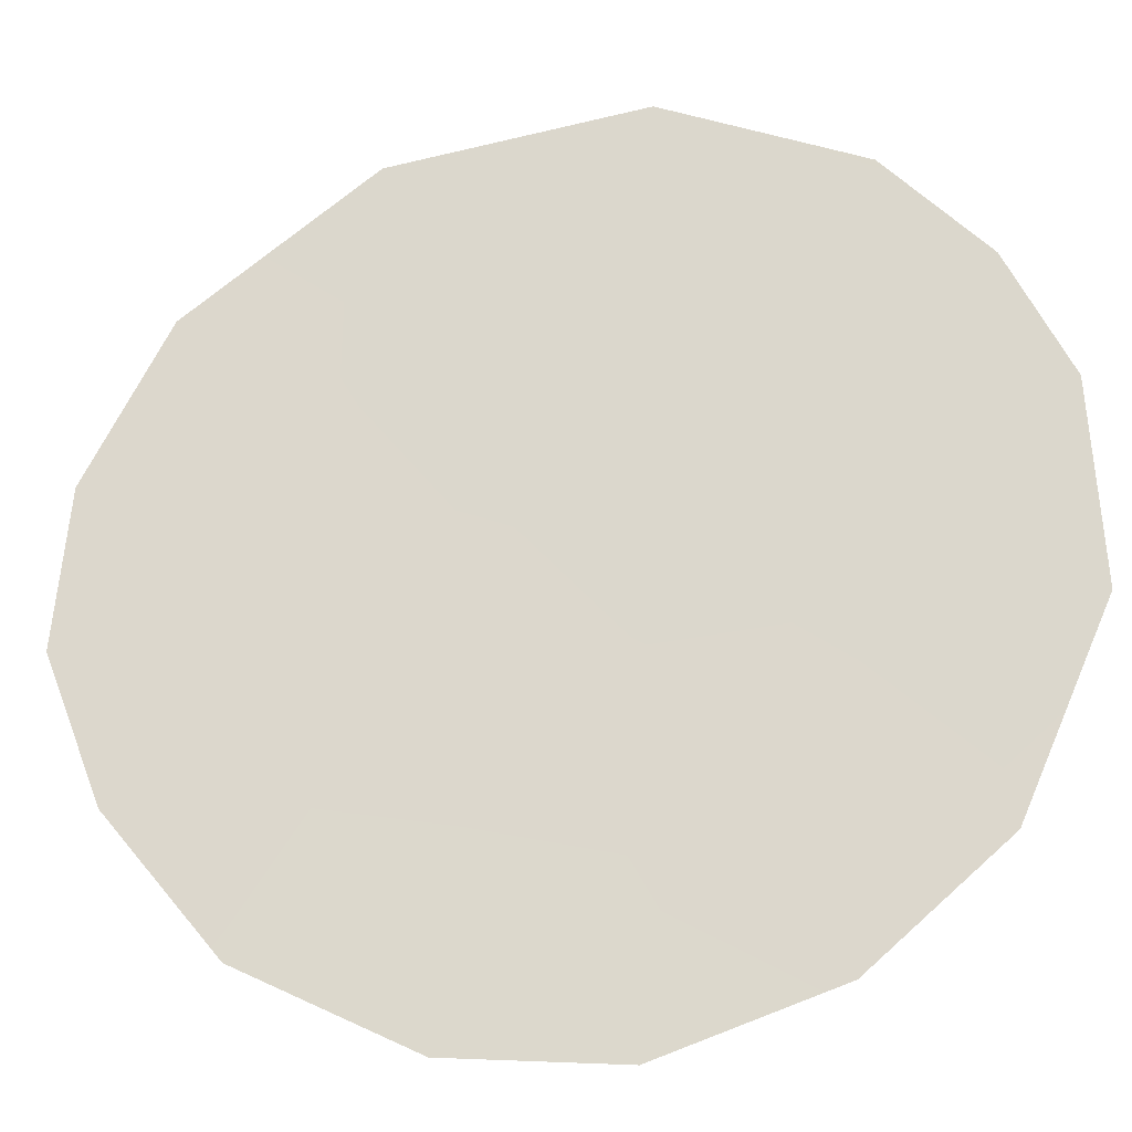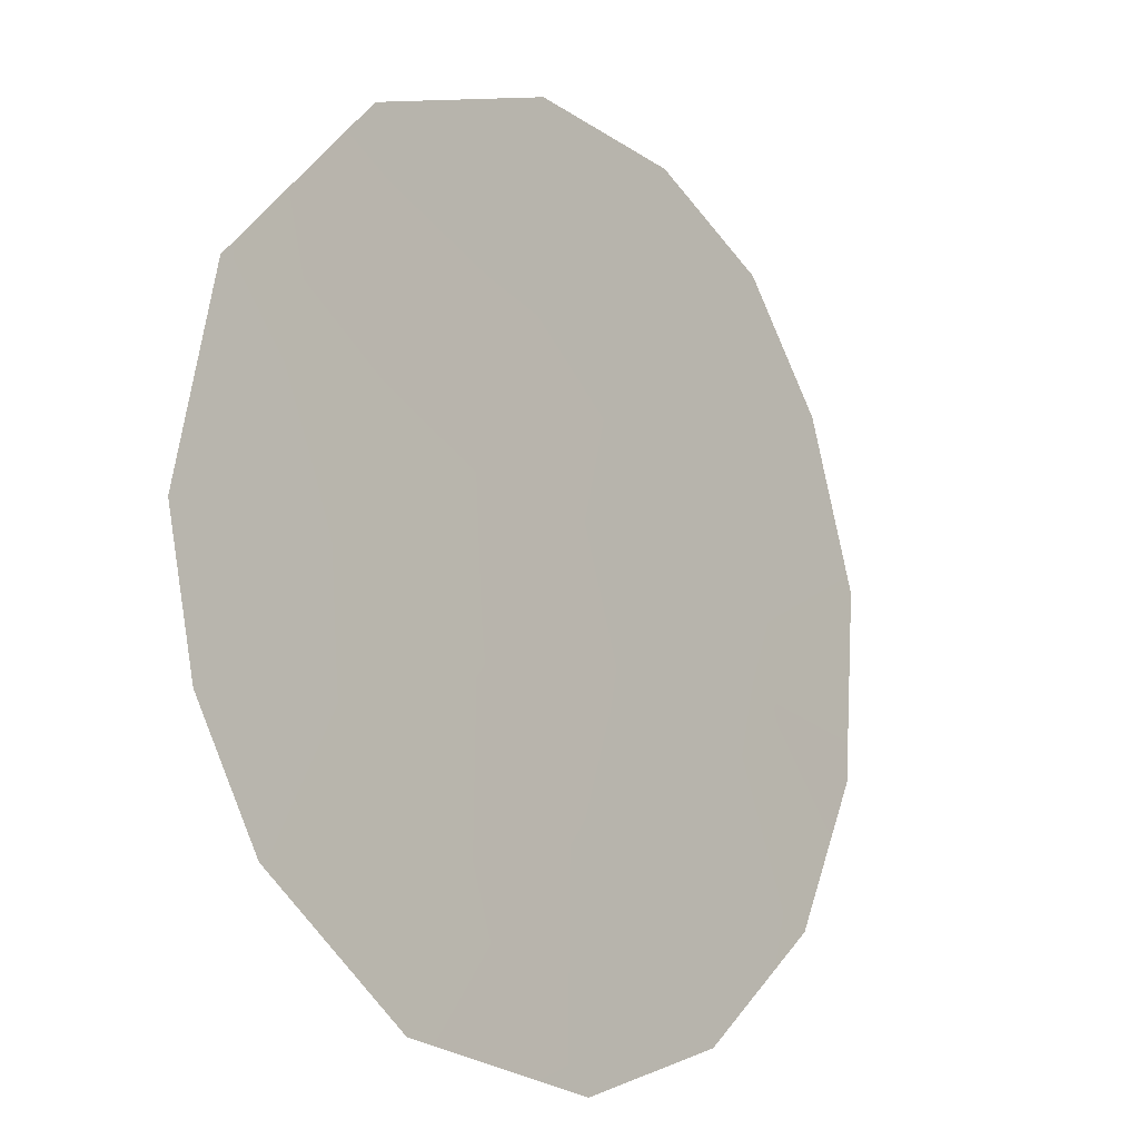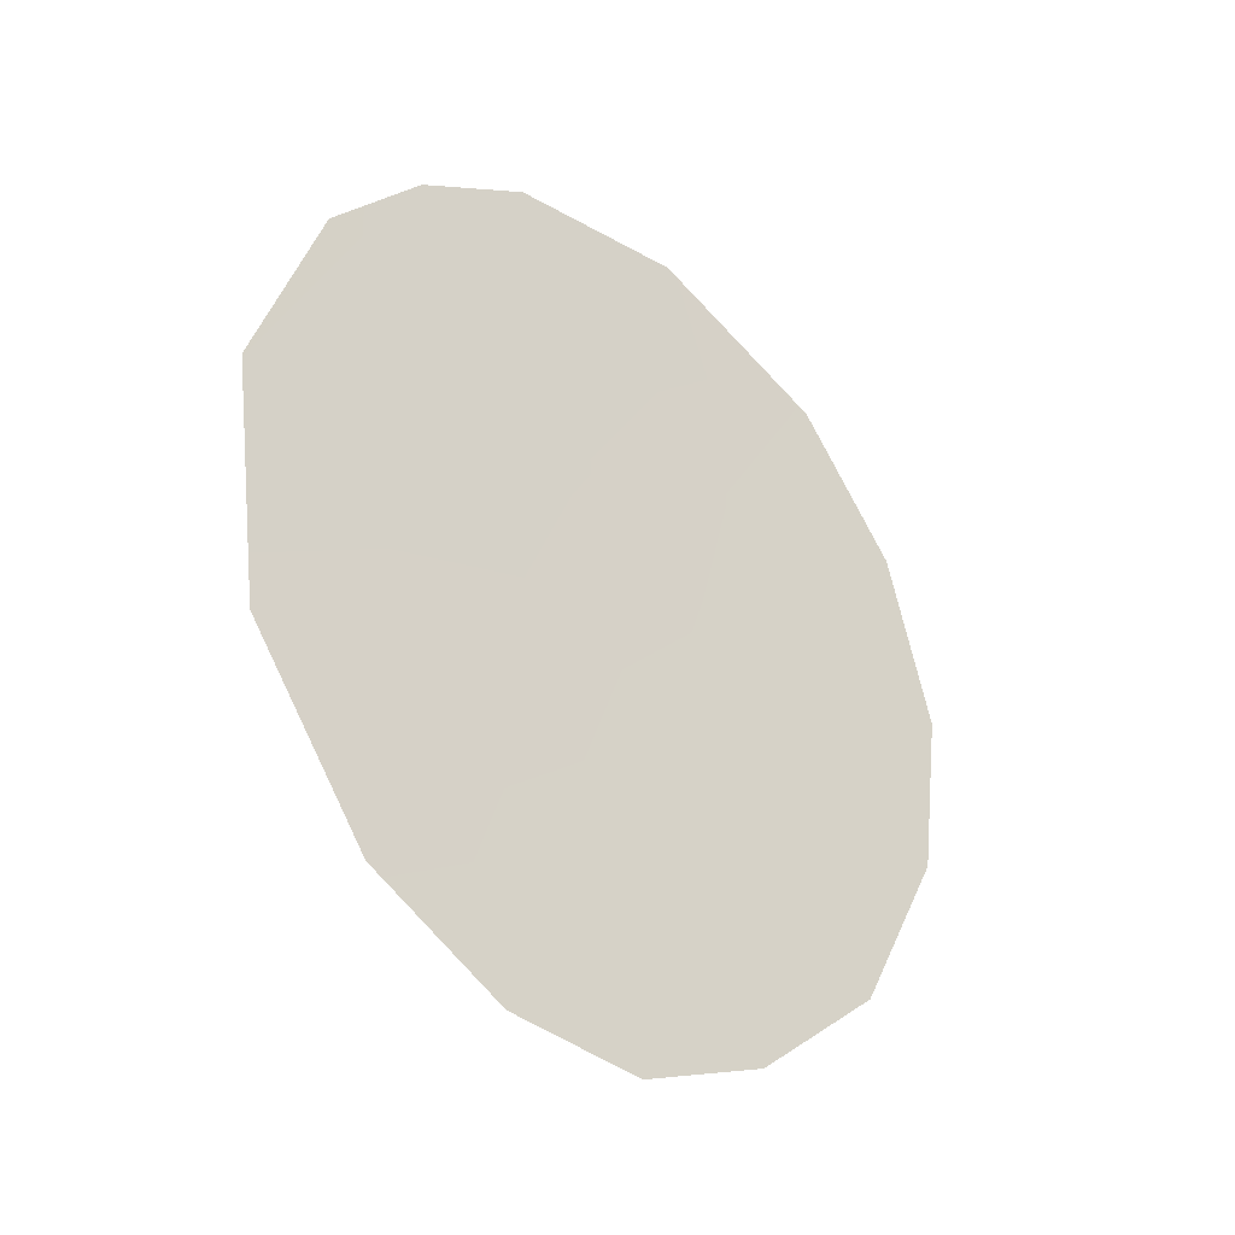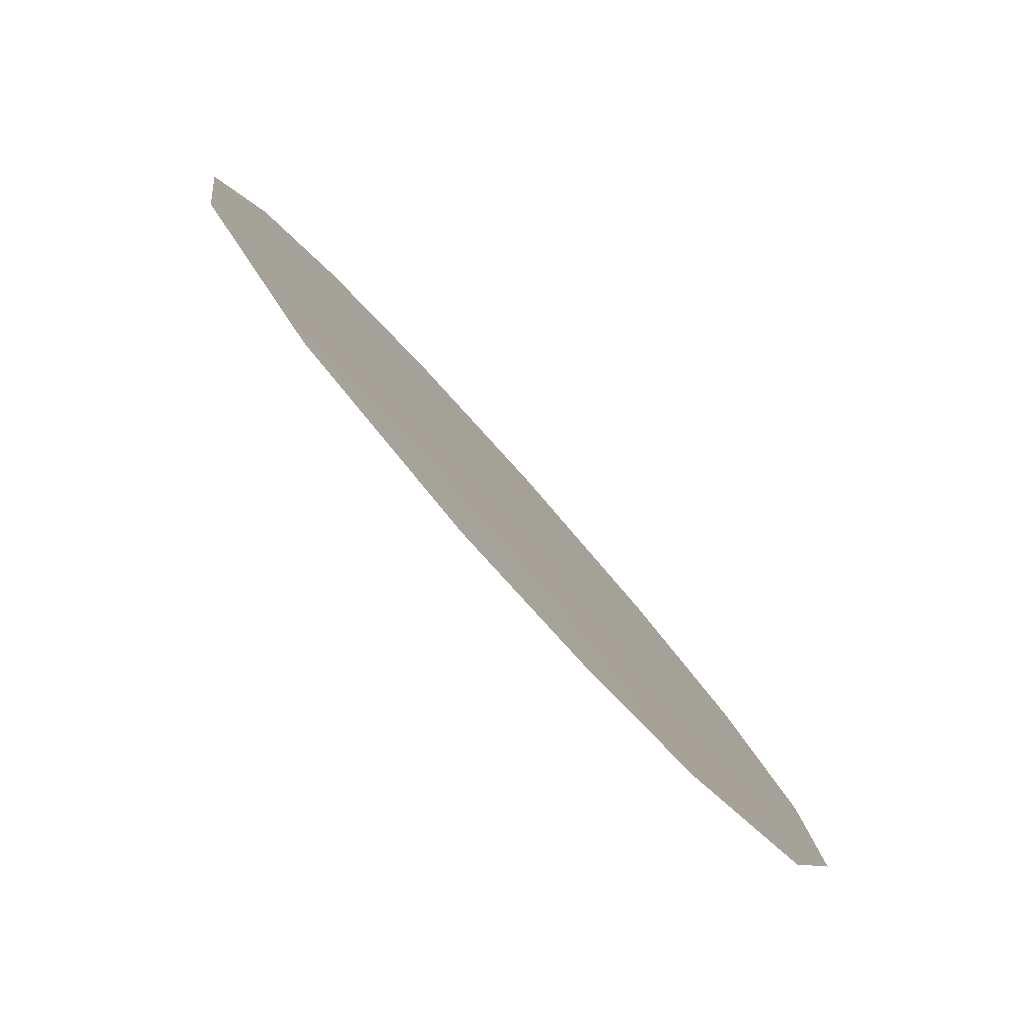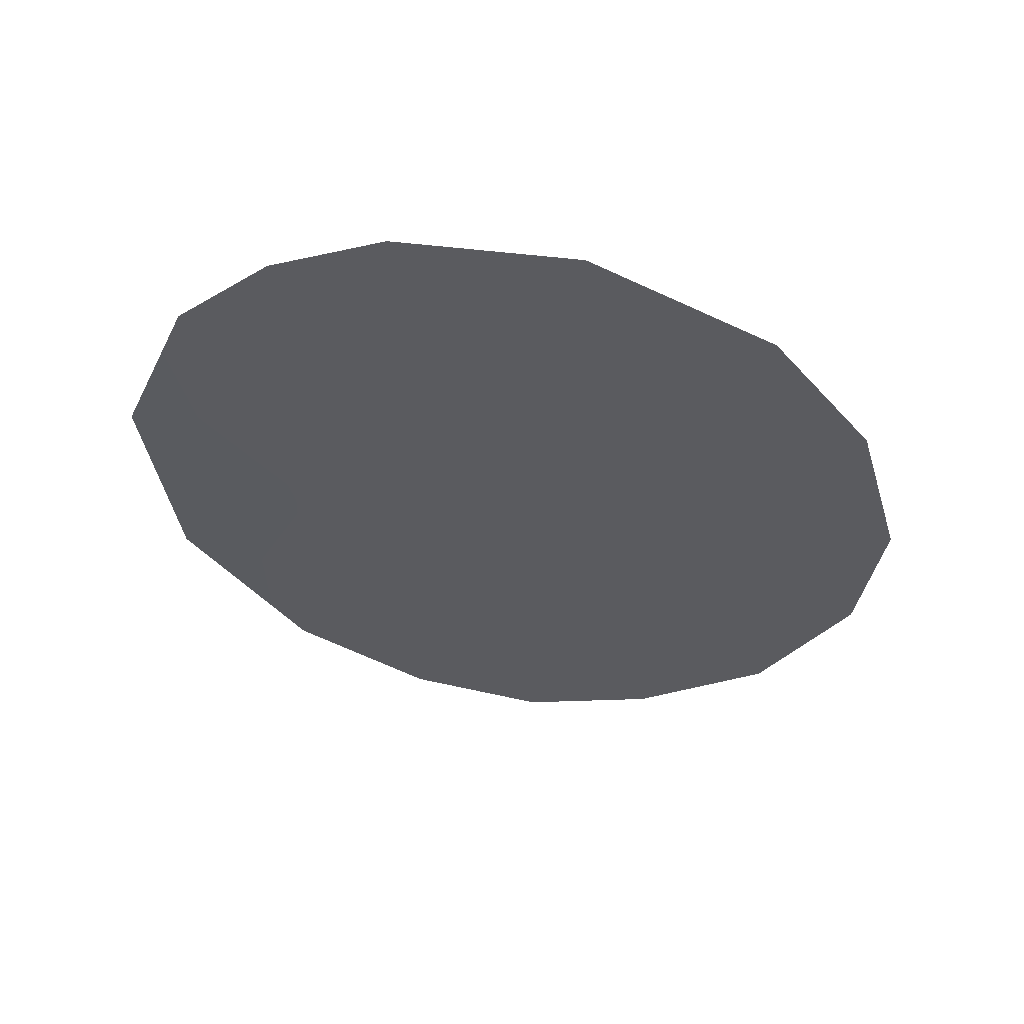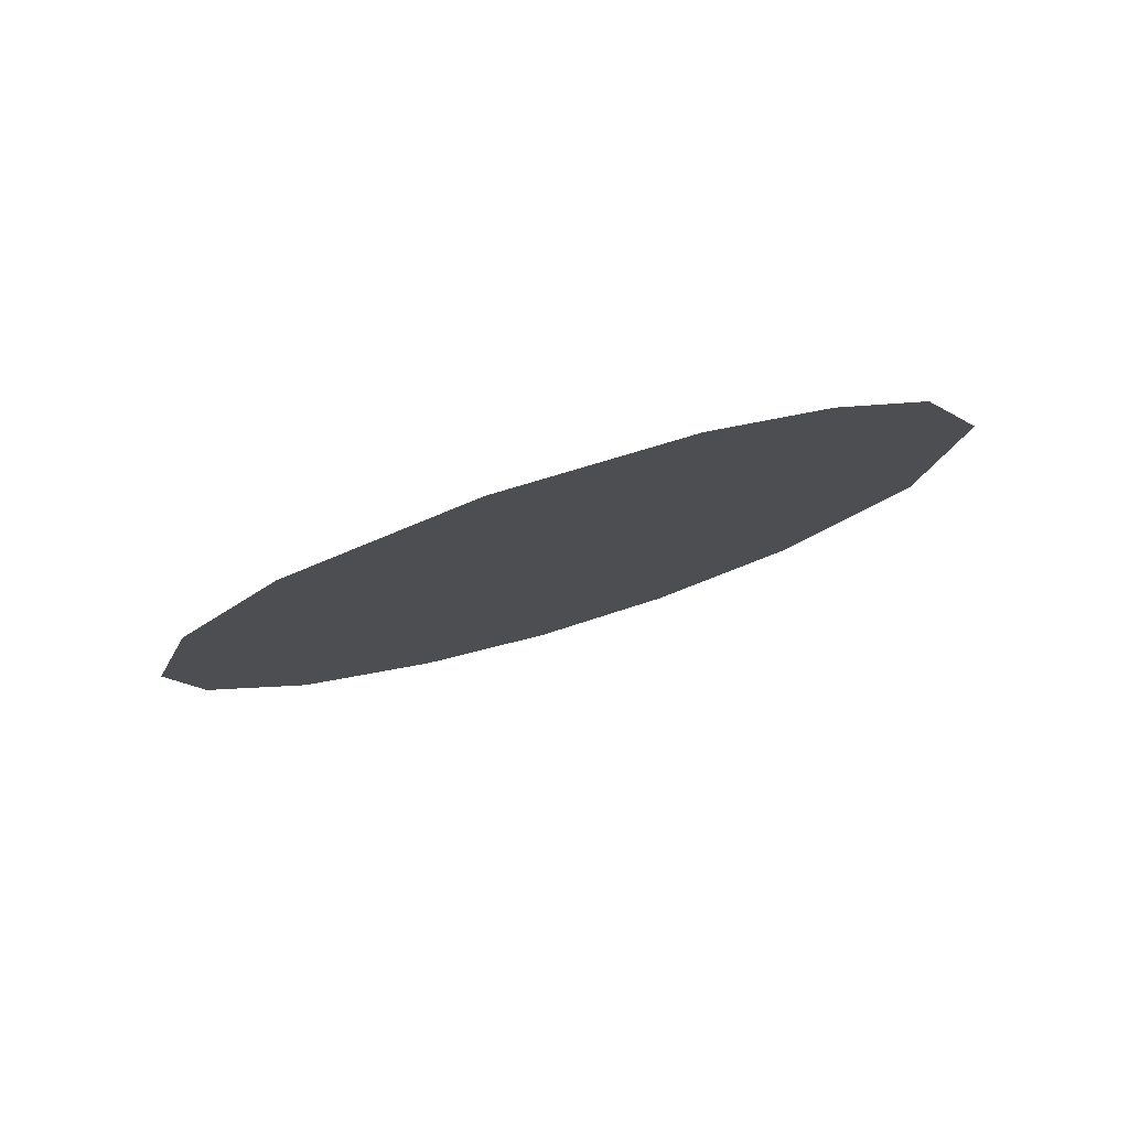
<metadata>
{"format":"obj","ext":"obj","renderer":"f3d","projection":"perspective","resolution":1024,"background":"white","views":[{"elev":-53.6,"azim":97.6,"up":"+Z"},{"elev":45.3,"azim":-159.1,"up":"+Z"},{"elev":-29.8,"azim":84.3,"up":"+Y"},{"elev":41.0,"azim":153.4,"up":"+Z"},{"elev":56.7,"azim":131.2,"up":"+Y"},{"elev":79.8,"azim":-72.5,"up":"+Y"}]}
</metadata>
<code>
v -74.36 30.5 66.46
v -74.94 33.72 65.62
v -74.17 34.83 66.78
v -72.4 36.29 69.4
v -71.93 34.28 70.09
v -73.73 37.88 67.43
v -74.59 28.35 66.1
v -73.72 28.64 67.41
v -73.01 37.29 68.5
v -74.57 36.46 66.19
v -75.34 30.24 65
v -76.27 29.87 63.6
v -73.42 36.19 67.89
v -76.09 31.89 63.88
v -76.82 31.62 62.79
v -73.33 30.96 68.01
v -75.92 33.82 64.17
v -76.66 35.3 63.07
v -72.85 29.64 68.7
v -75.35 35.22 65.02
v -76.95 33.4 62.6
v -76.02 36.81 64.03
v -74.88 37.88 65.74
v -75.44 28.8 64.84
v -72.11 31.67 69.83
v -73.97 32.78 67.05
v -73.06 34.58 68.42
v -72.89 32.85 68.67
v -75.18 32.22 65.26
f 11 7 24
f 20 3 2
f 13 9 4
f 11 12 14
f 15 21 14
f 5 28 27
f 28 5 25
f 14 17 29
f 18 22 20
f 1 11 29
f 22 10 20
f 13 27 3
f 3 26 2
f 1 16 8
f 19 8 16
f 17 20 2
f 20 10 3
f 21 17 14
f 21 18 17
f 22 23 10
f 18 20 17
f 23 6 10
f 6 13 10
f 13 6 9
f 16 28 25
f 7 1 8
f 11 1 7
f 16 25 19
f 12 11 24
f 26 29 2
f 3 10 13
f 27 28 26
f 4 27 13
f 5 27 4
f 26 3 27
f 26 16 1
f 29 26 1
f 26 28 16
f 14 12 15
f 11 14 29
f 2 29 17

</code>
